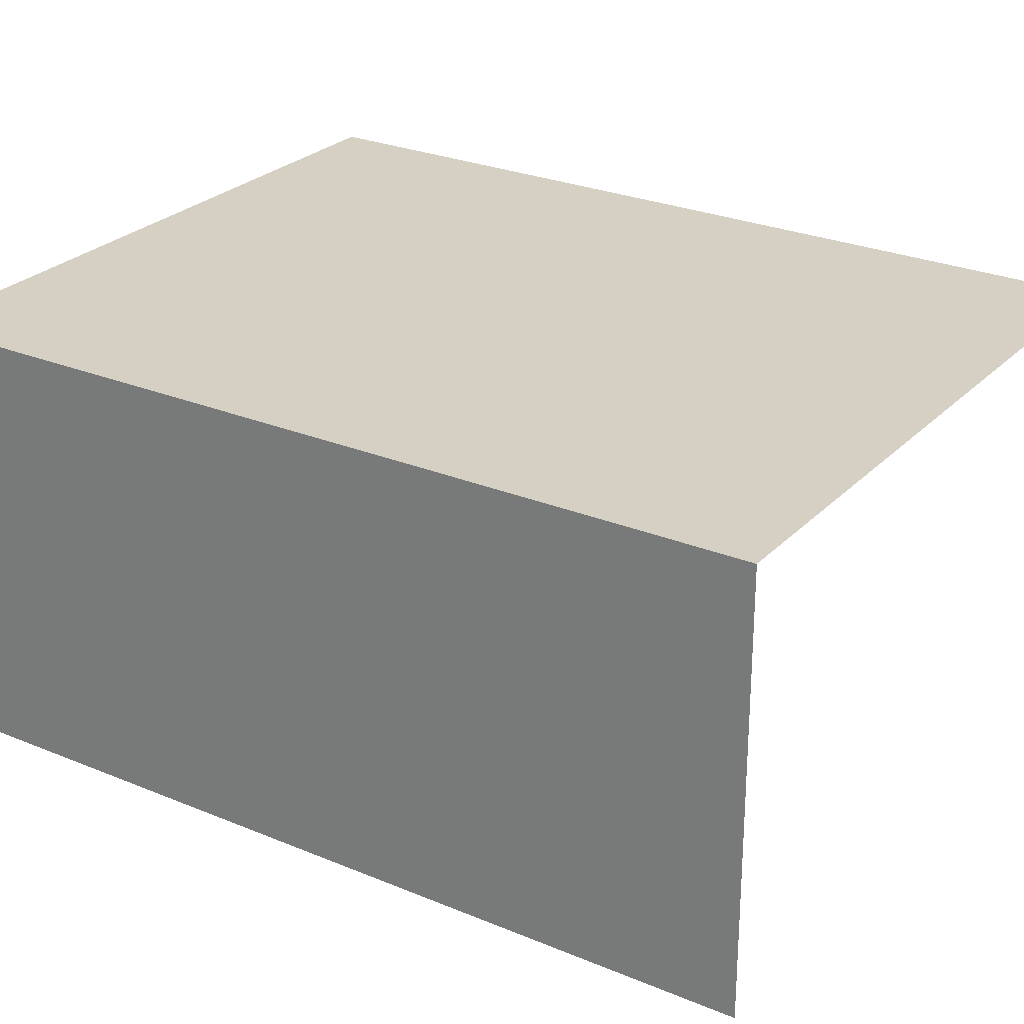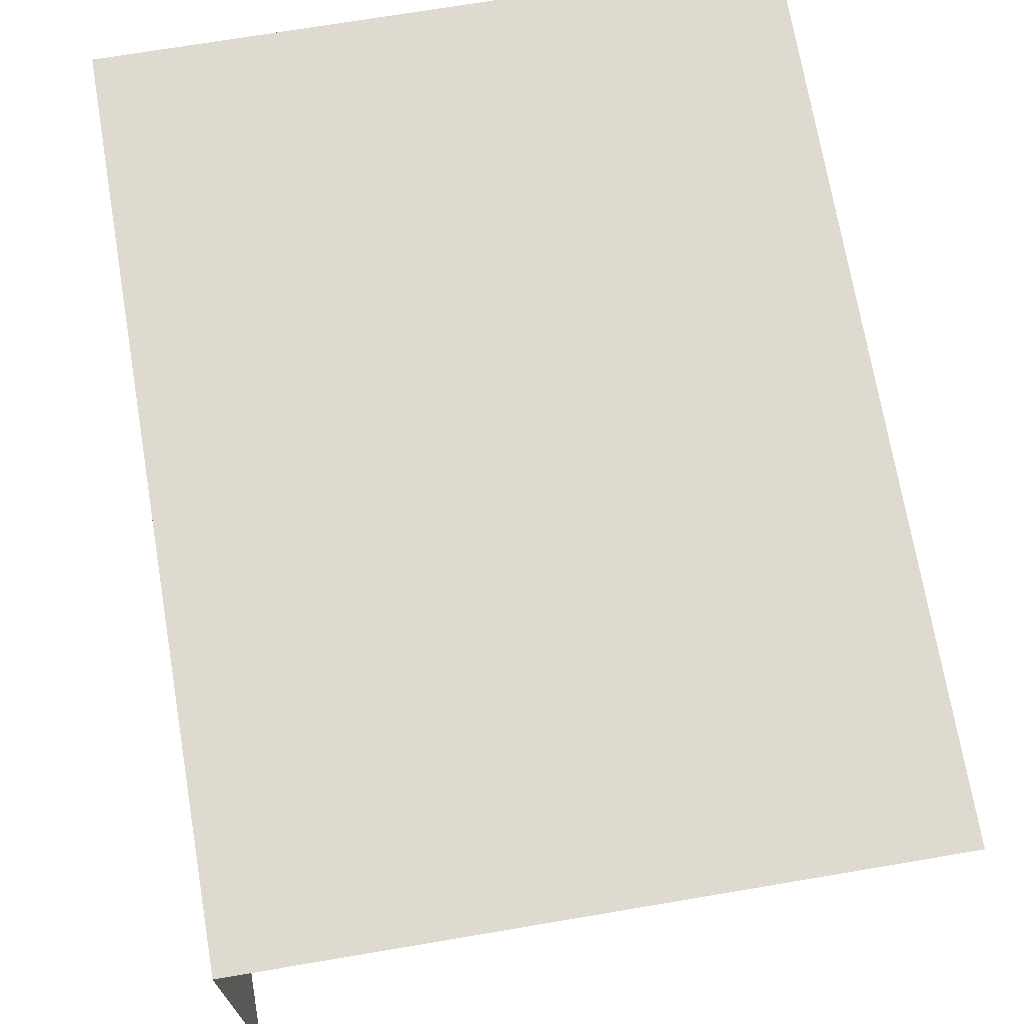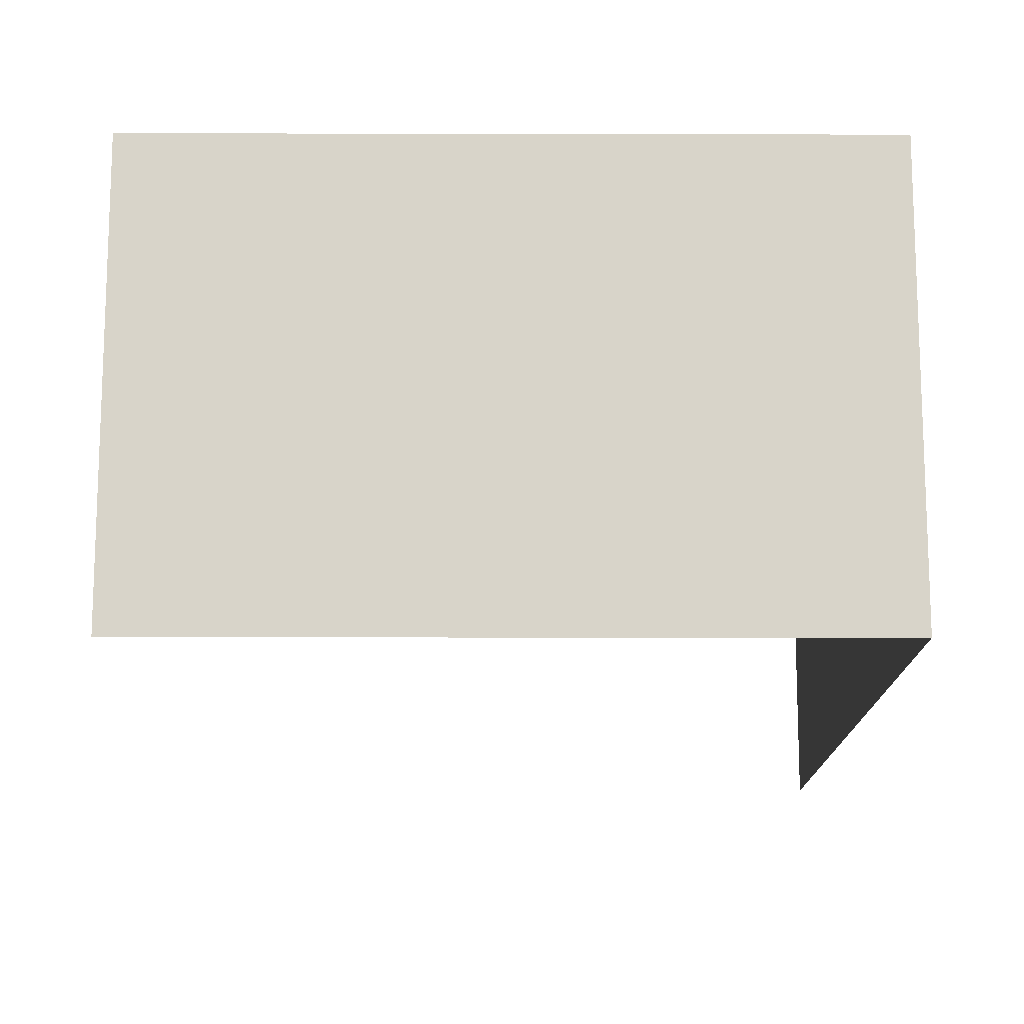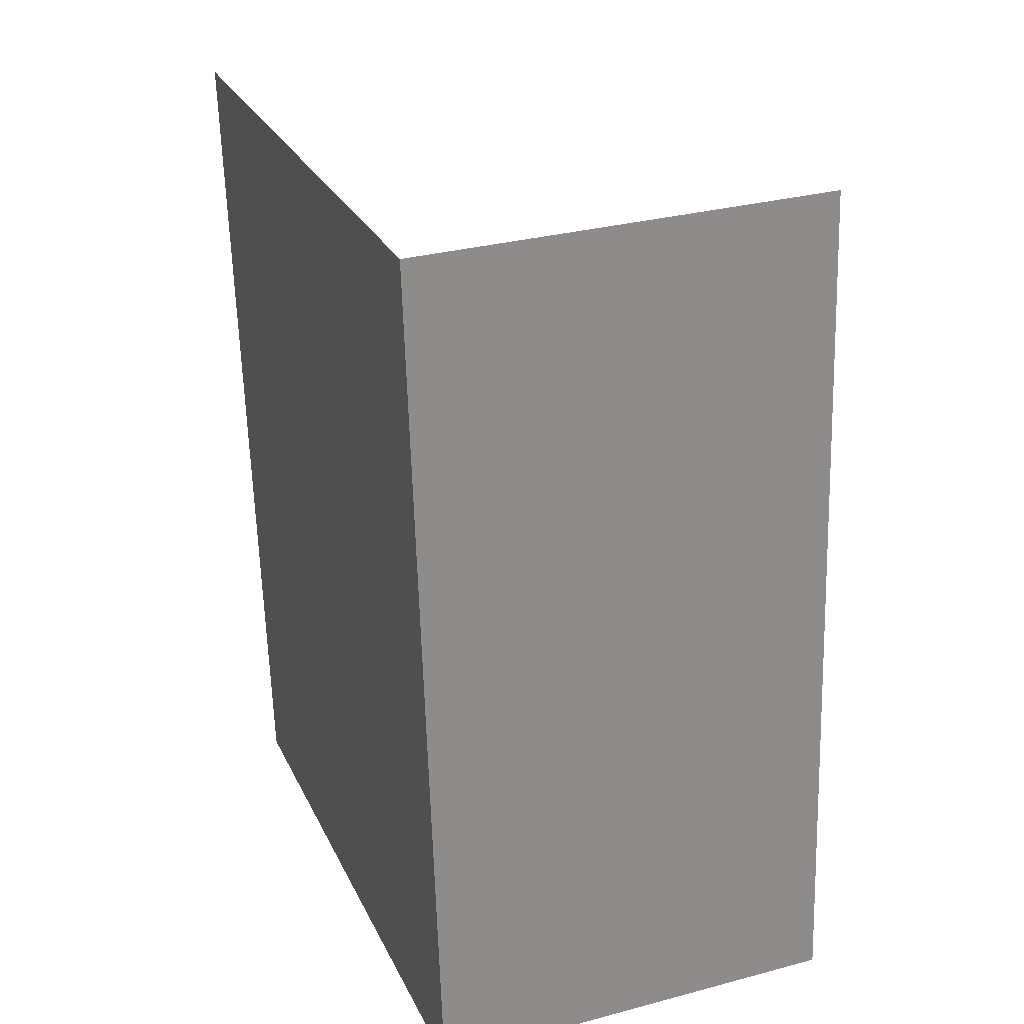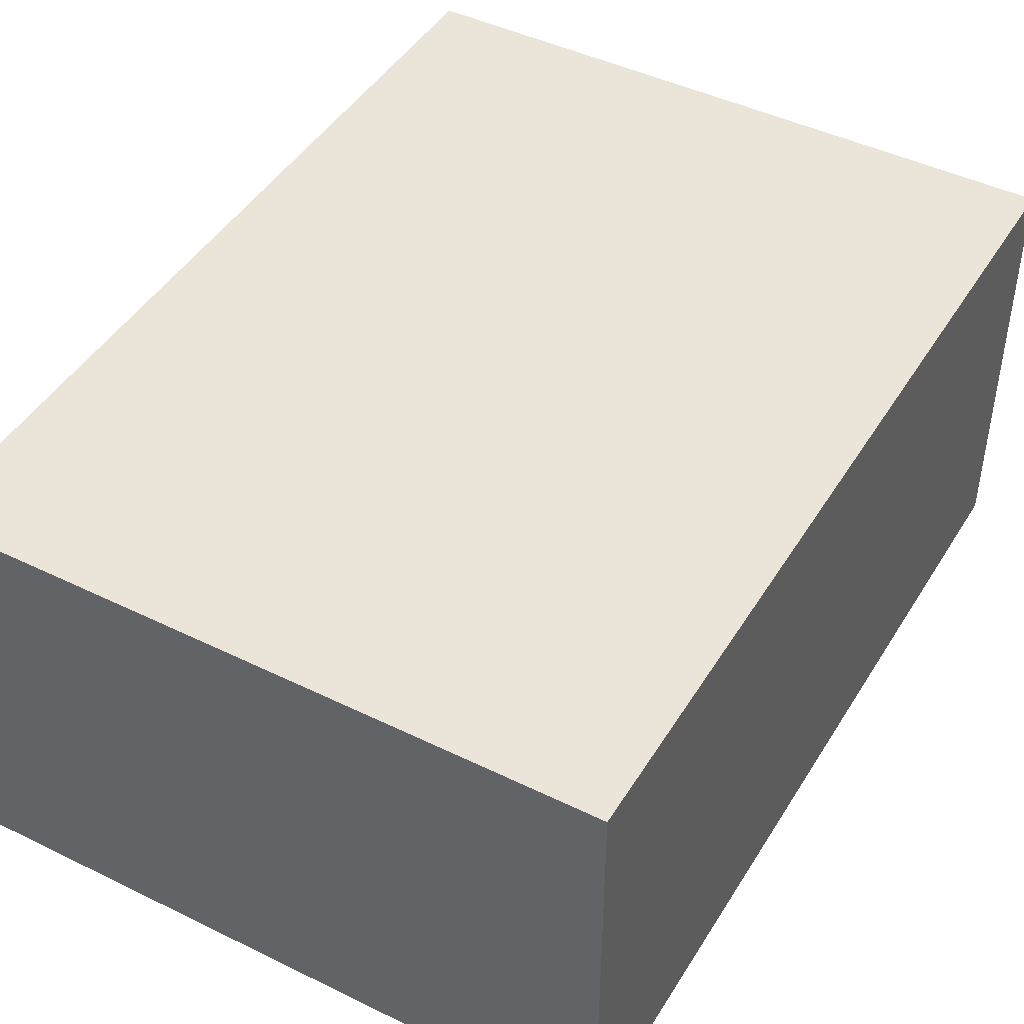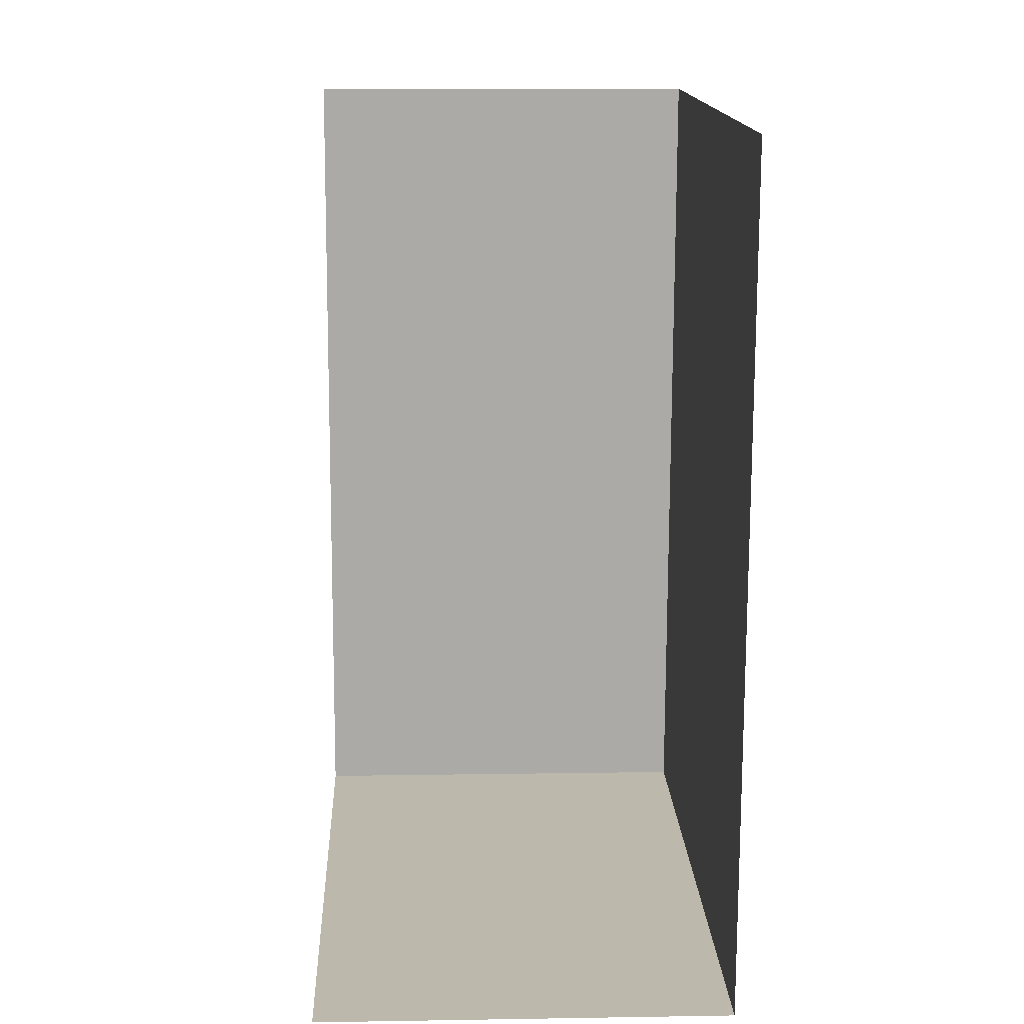
<metadata>
{"format":"obj","ext":"obj","renderer":"f3d","projection":"perspective","resolution":1024,"background":"white","views":[{"elev":26.4,"azim":128.4,"up":"+Z"},{"elev":70.7,"azim":175.5,"up":"+Z"},{"elev":-14.2,"azim":4.7,"up":"+Z"},{"elev":31.3,"azim":69.3,"up":"+Y"},{"elev":45.3,"azim":34.6,"up":"+Z"},{"elev":9.6,"azim":-92.4,"up":"+Y"}]}
</metadata>
<code>
v -2.236e+05 -1.278e+05 16.19
v -2.236e+05 -1.278e+05 16.19
v -2.236e+05 -1.278e+05 16.19
v -2.236e+05 -1.278e+05 16.19
v -2.236e+05 -1.278e+05 18.14
v -2.236e+05 -1.278e+05 18.14
v -2.236e+05 -1.278e+05 18.14
v -2.236e+05 -1.278e+05 18.14
f 1 2 3
f 4 1 3
f 5 1 4
f 6 5 4
f 8 2 1
f 5 8 1
f 5 6 7
f 8 5 7
f 7 4 3
f 7 6 4
f 7 3 2
f 8 7 2

</code>
